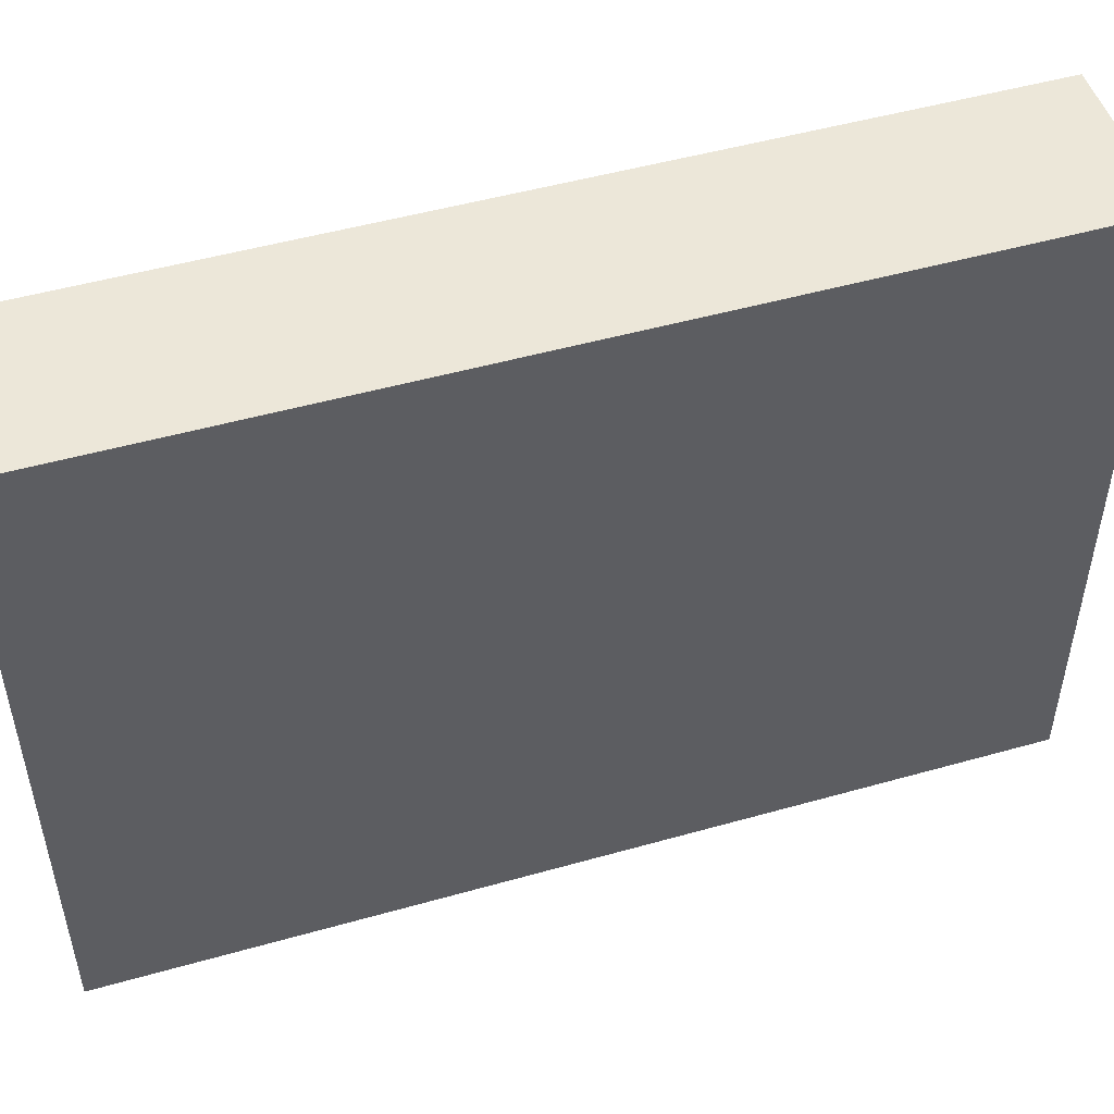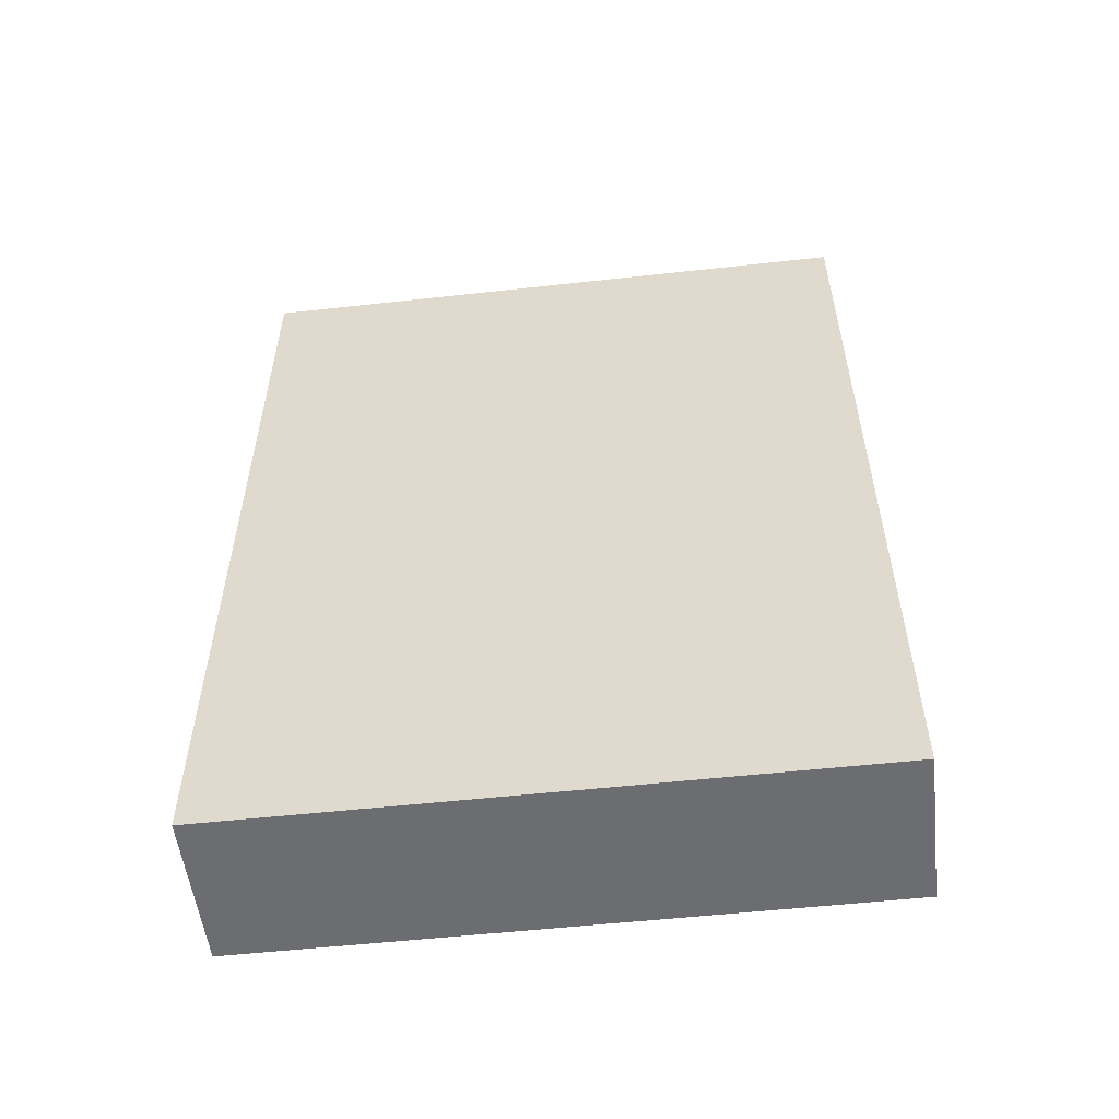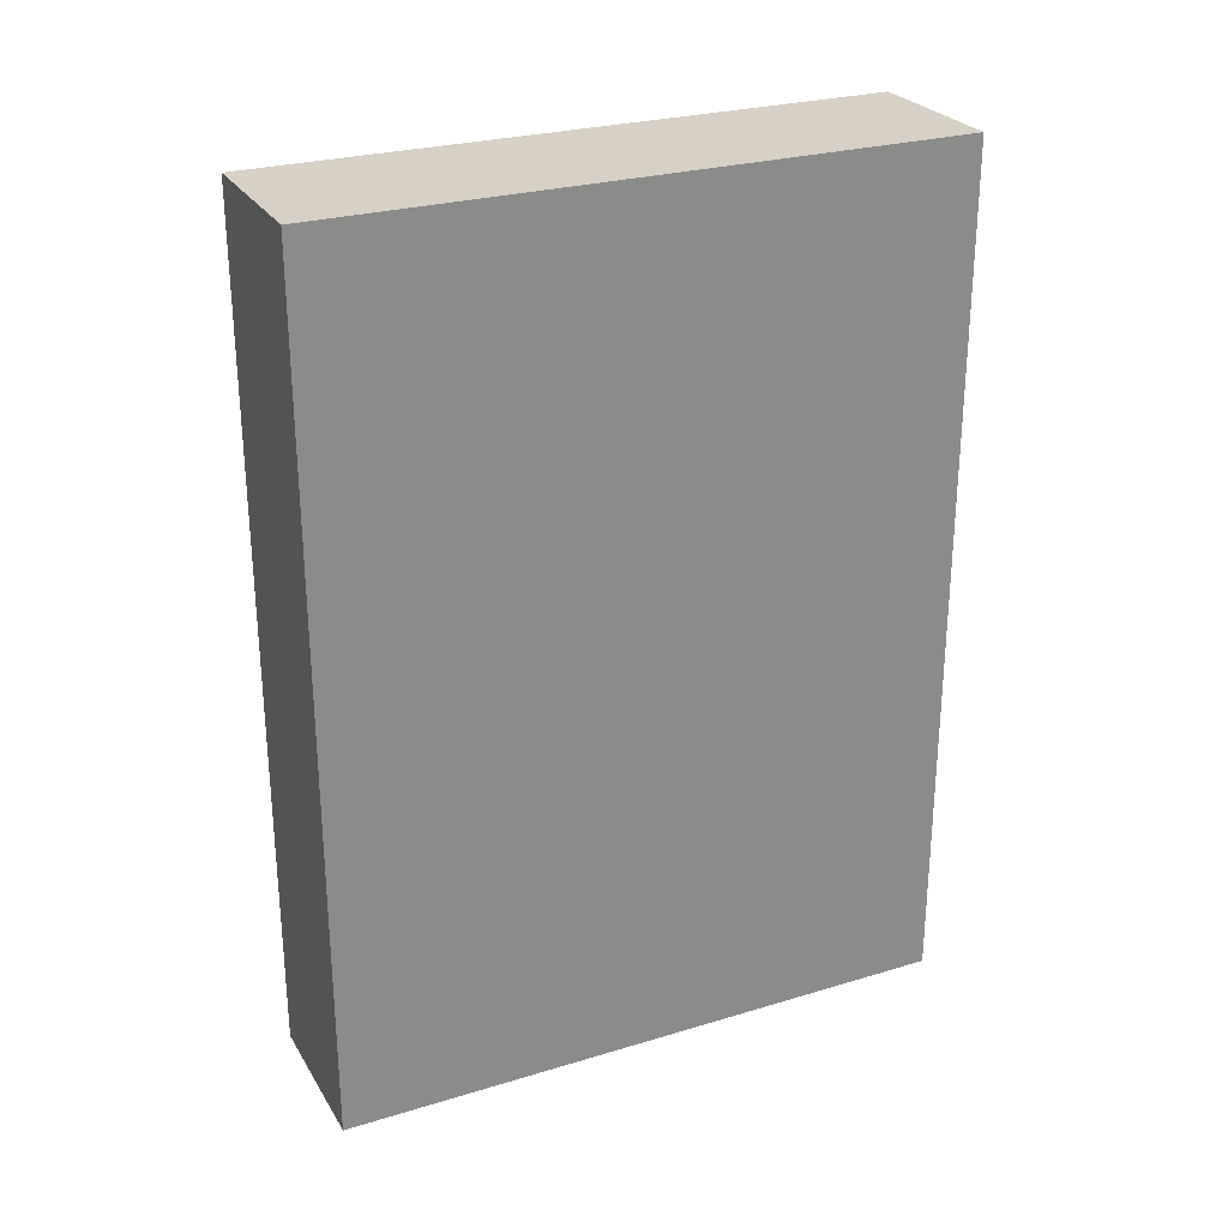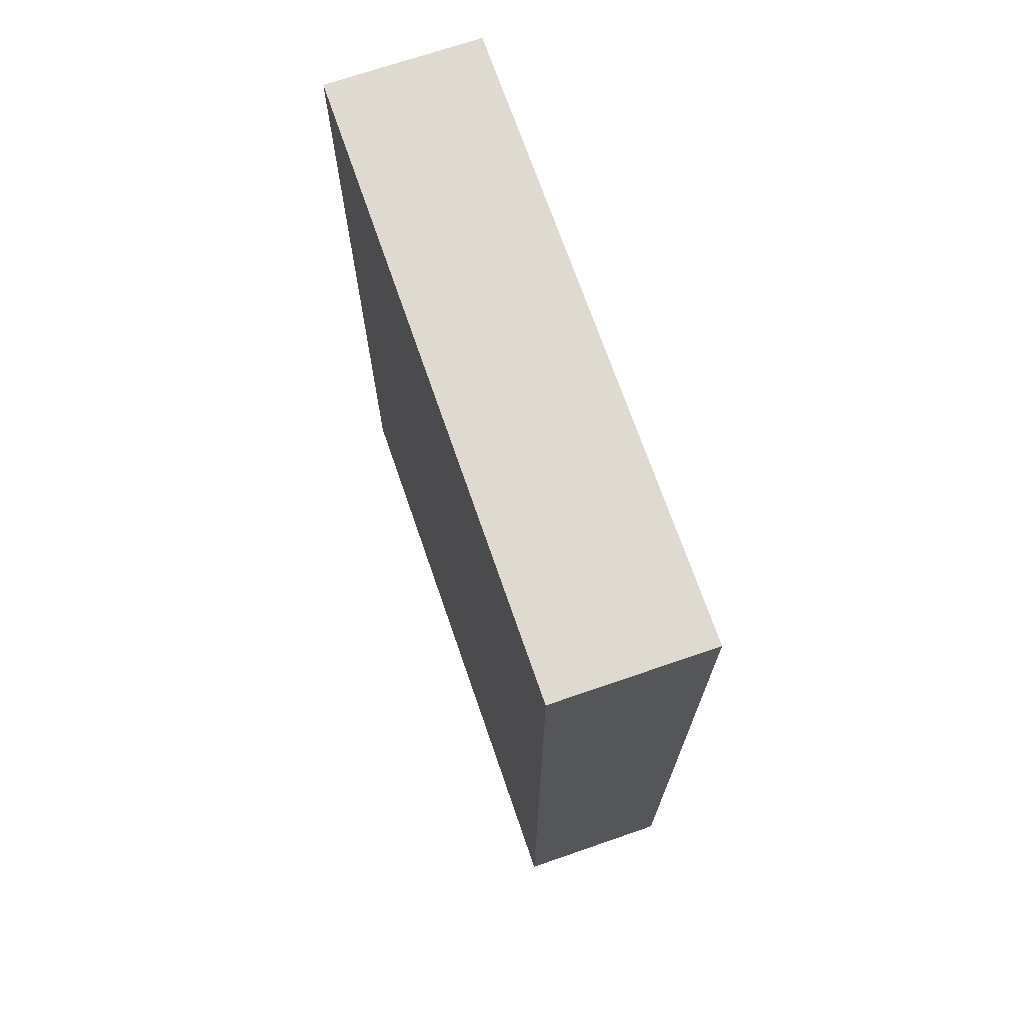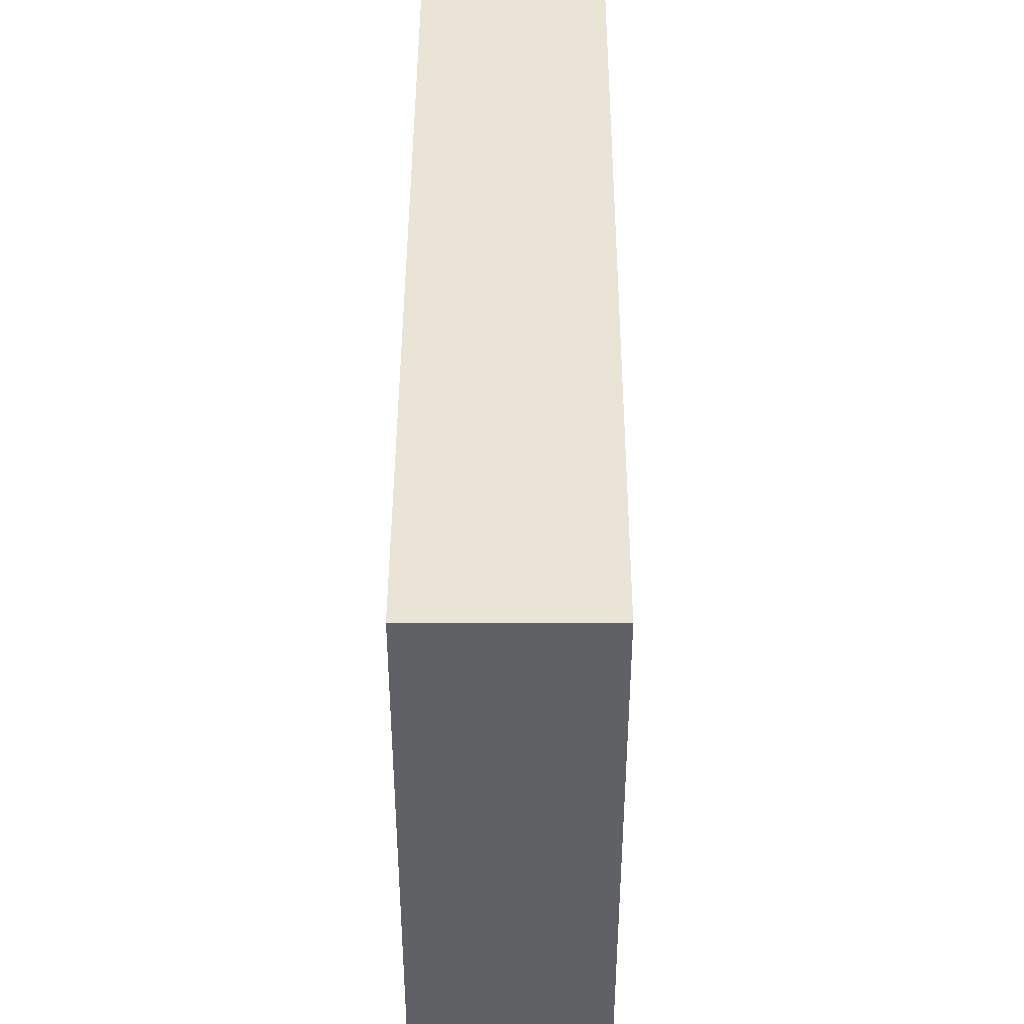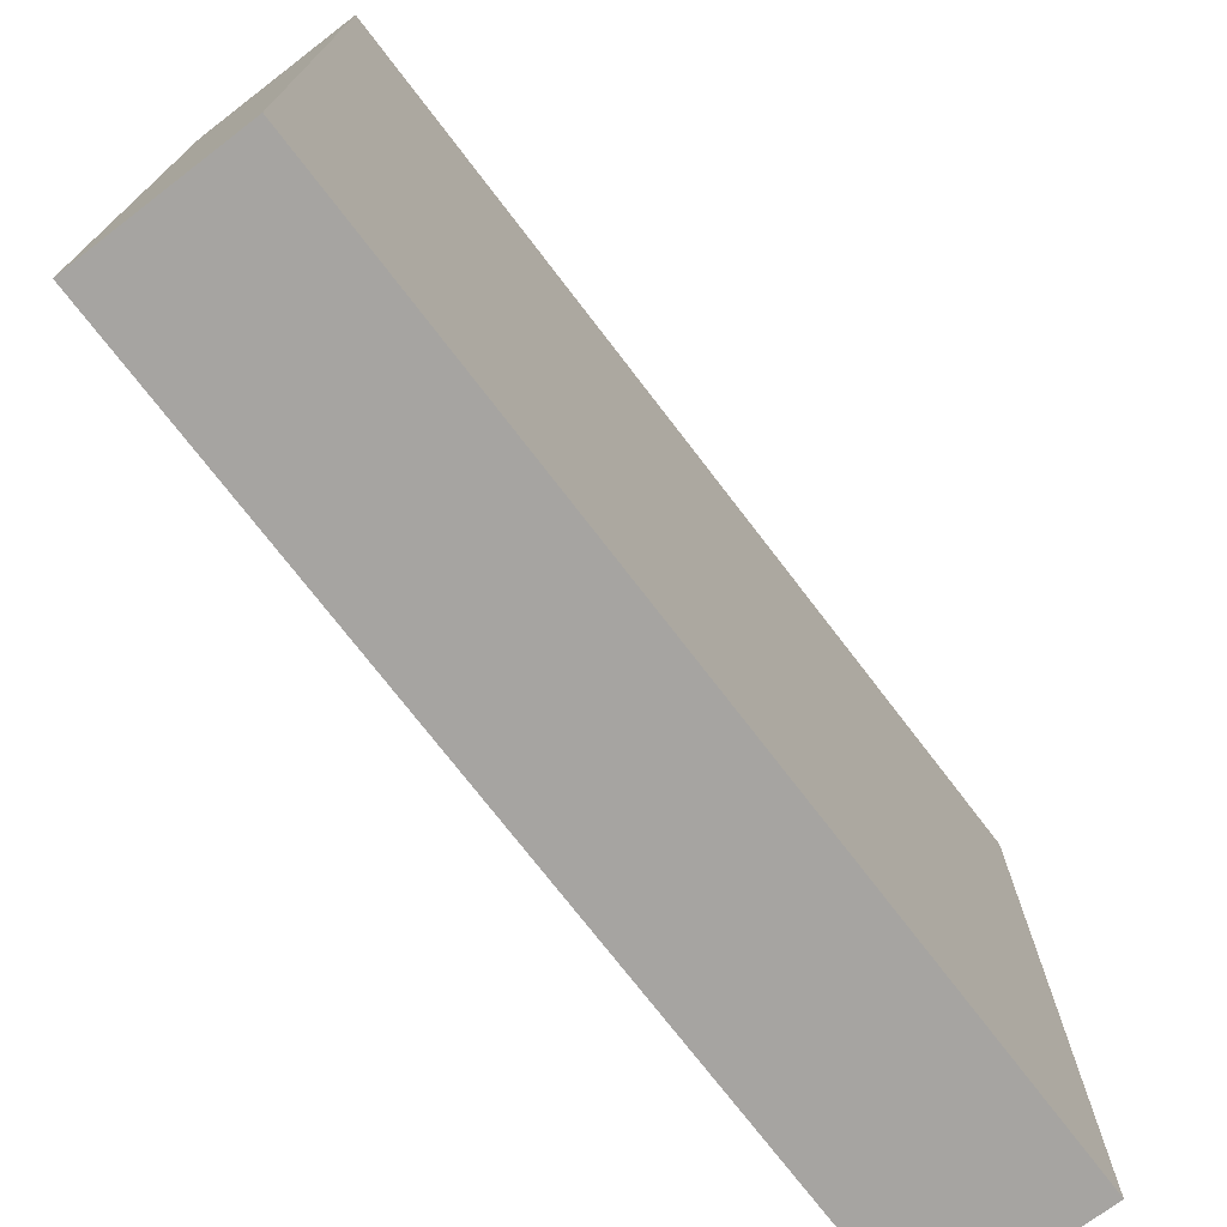
<metadata>
{"format":"obj","ext":"obj","renderer":"f3d","projection":"perspective","resolution":1024,"background":"white","views":[{"elev":49.9,"azim":-107.3,"up":"+Y"},{"elev":-54.0,"azim":96.7,"up":"+Z"},{"elev":26.8,"azim":-115.2,"up":"+Z"},{"elev":70.6,"azim":-19.0,"up":"+Z"},{"elev":43.6,"azim":0.2,"up":"+Y"},{"elev":-73.5,"azim":37.4,"up":"+Y"}]}
</metadata>
<code>
v -352 1344 -512
v -320 1216 -512
v -352 1216 -512
v -320 1344 -512
v -352 1216 -336
v -320 1344 -336
v -352 1344 -336
v -320 1216 -336
f 1 2 3
f 1 4 2
f 5 6 7
f 5 8 6
f 7 4 1
f 7 6 4
f 8 3 2
f 8 5 3
f 5 1 3
f 5 7 1
f 6 2 4
f 6 8 2

</code>
